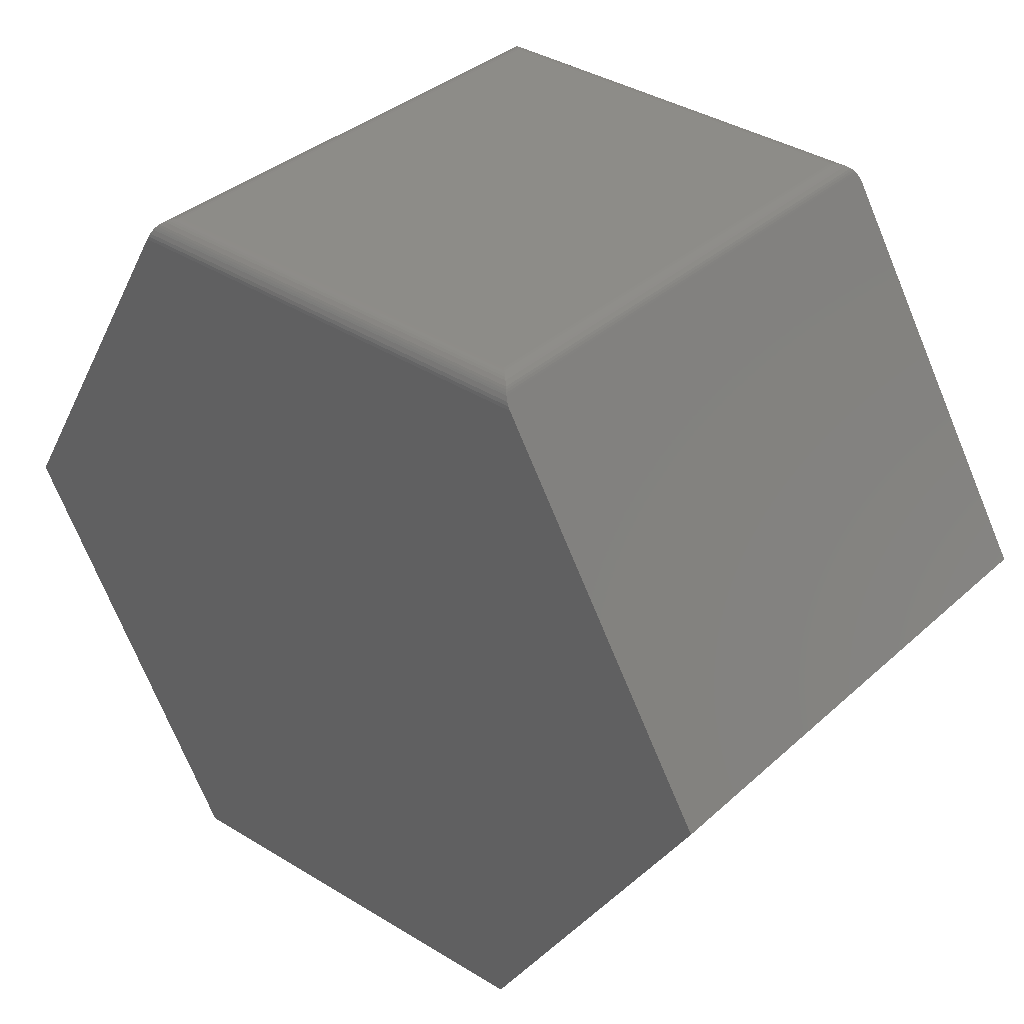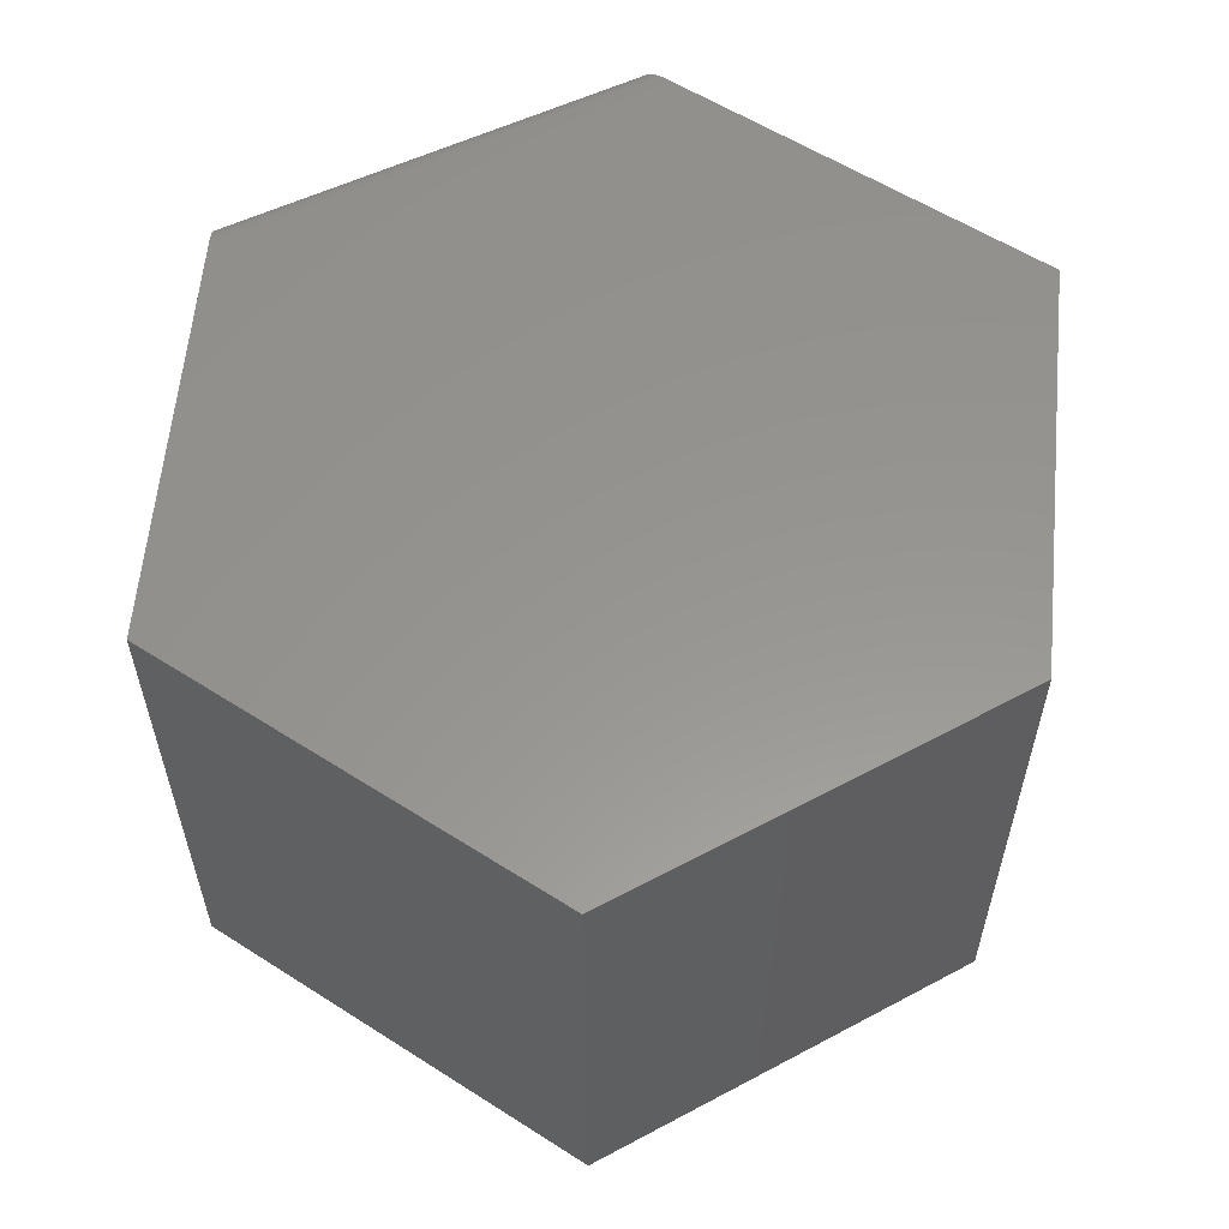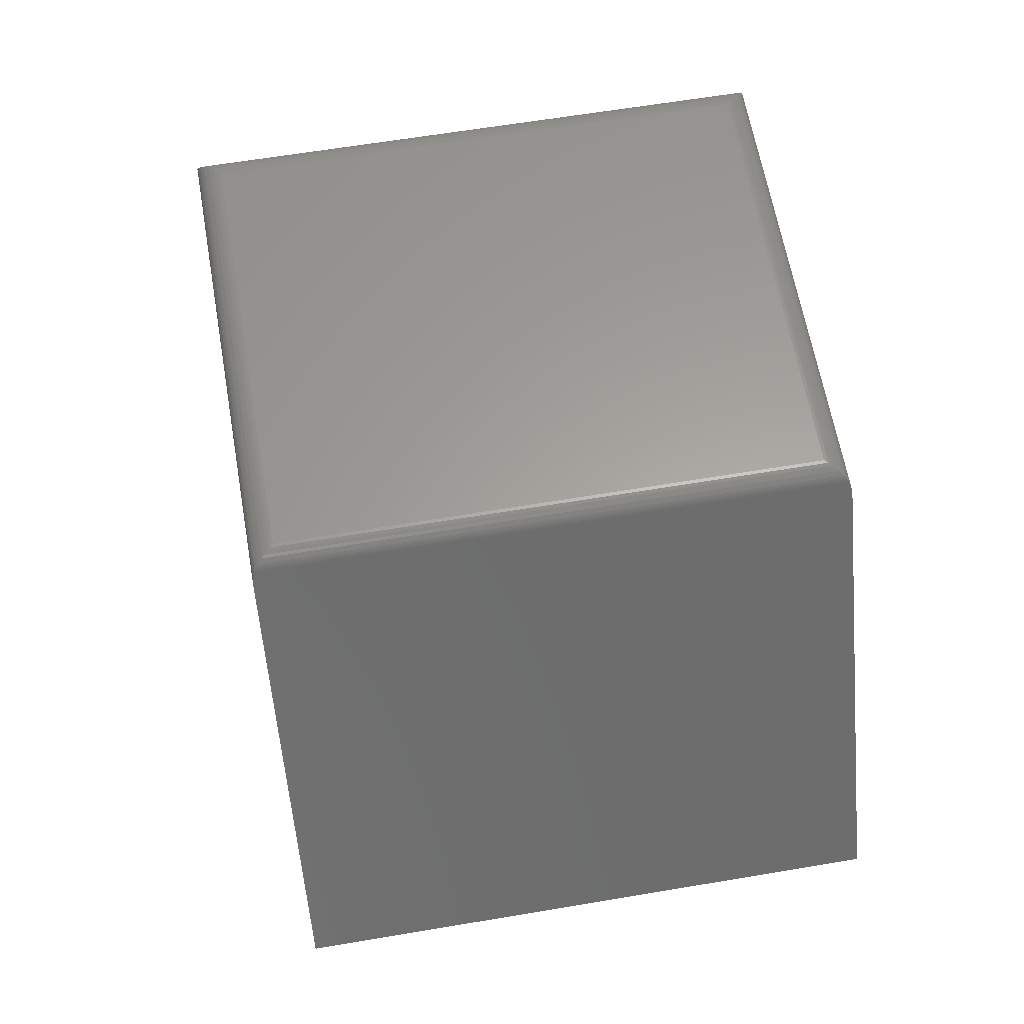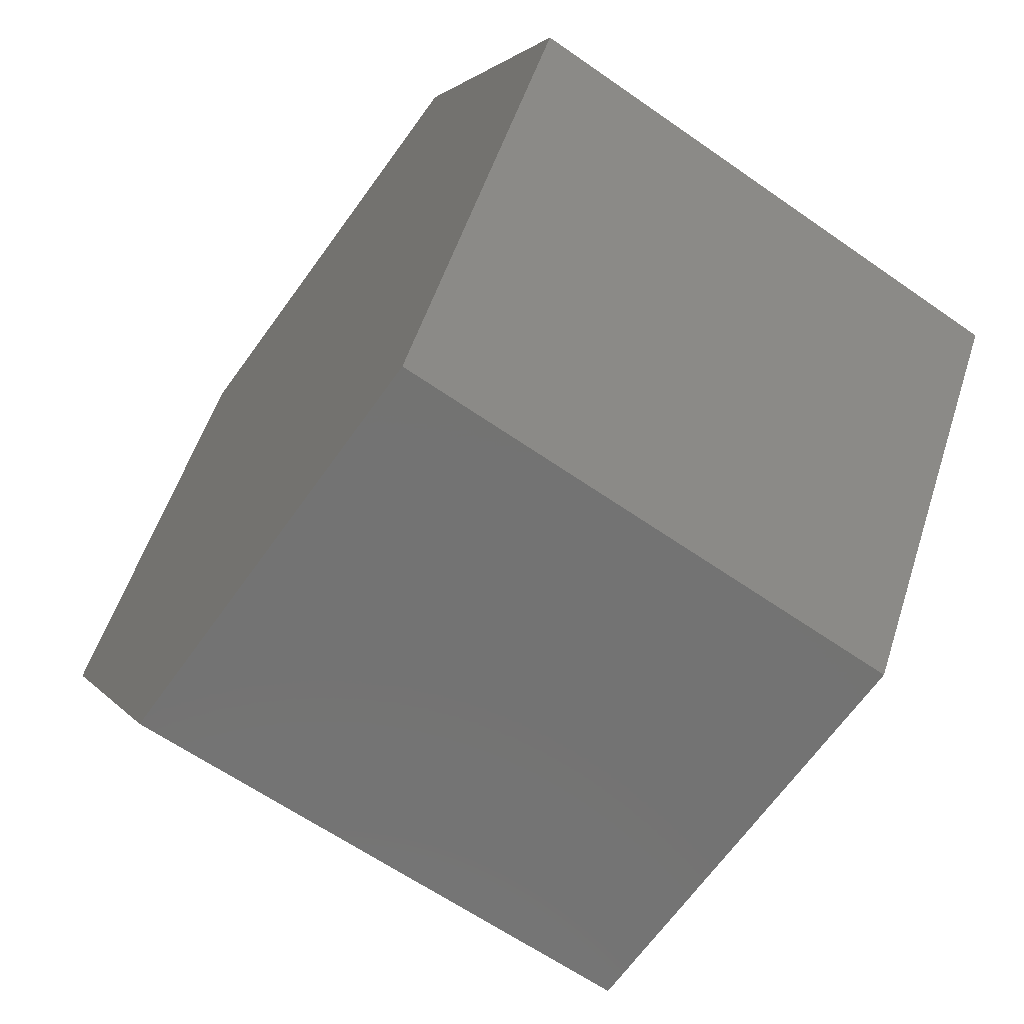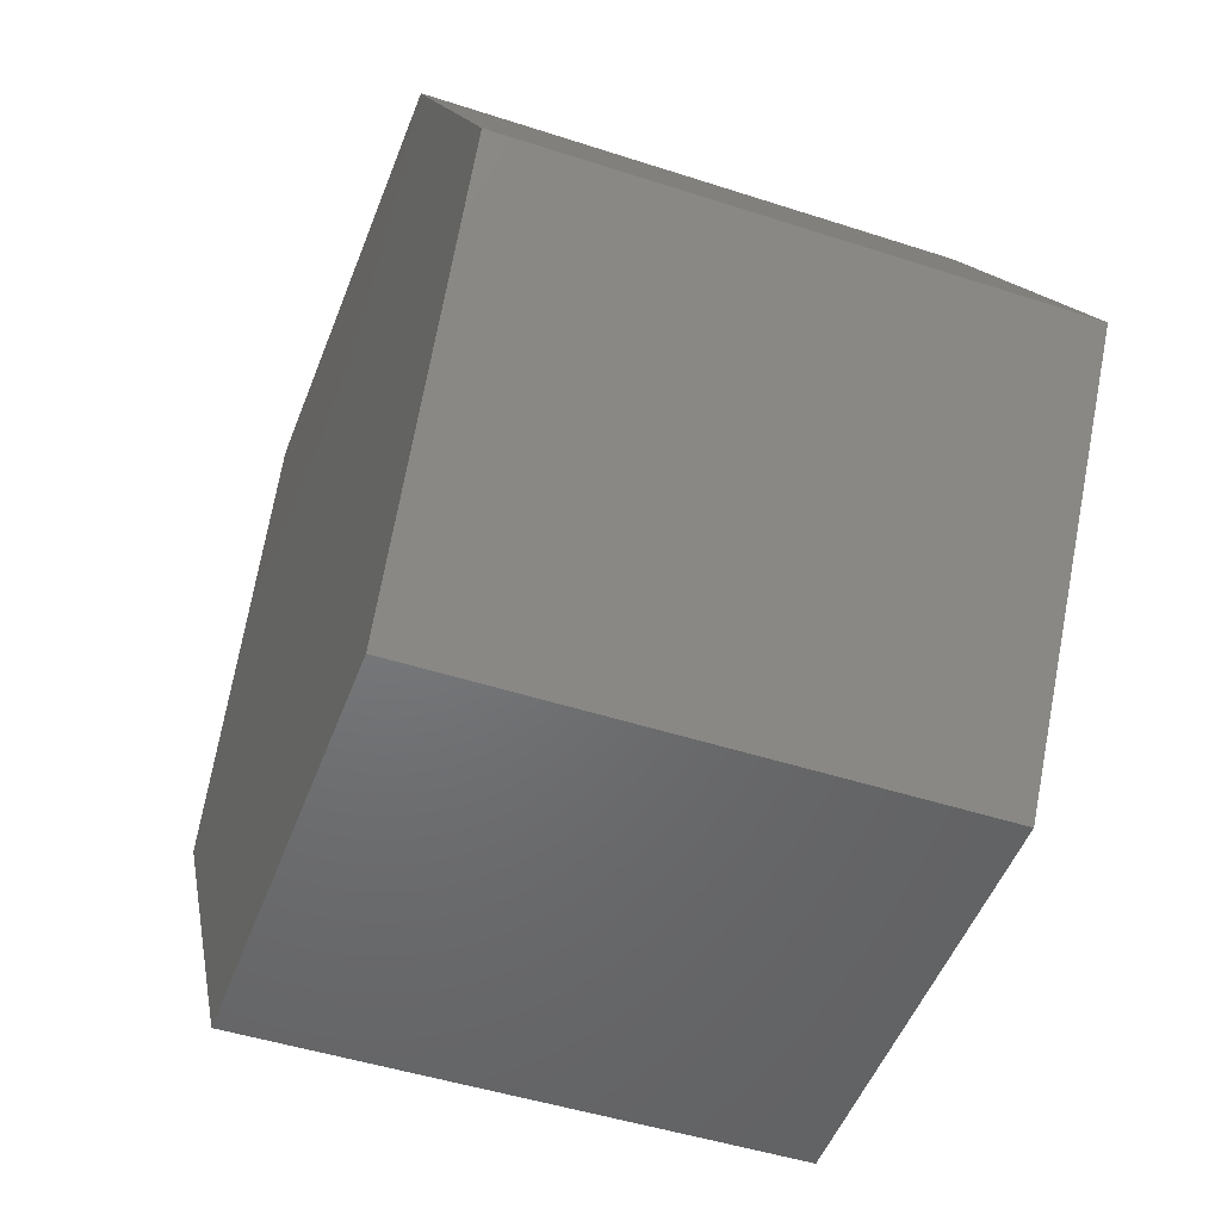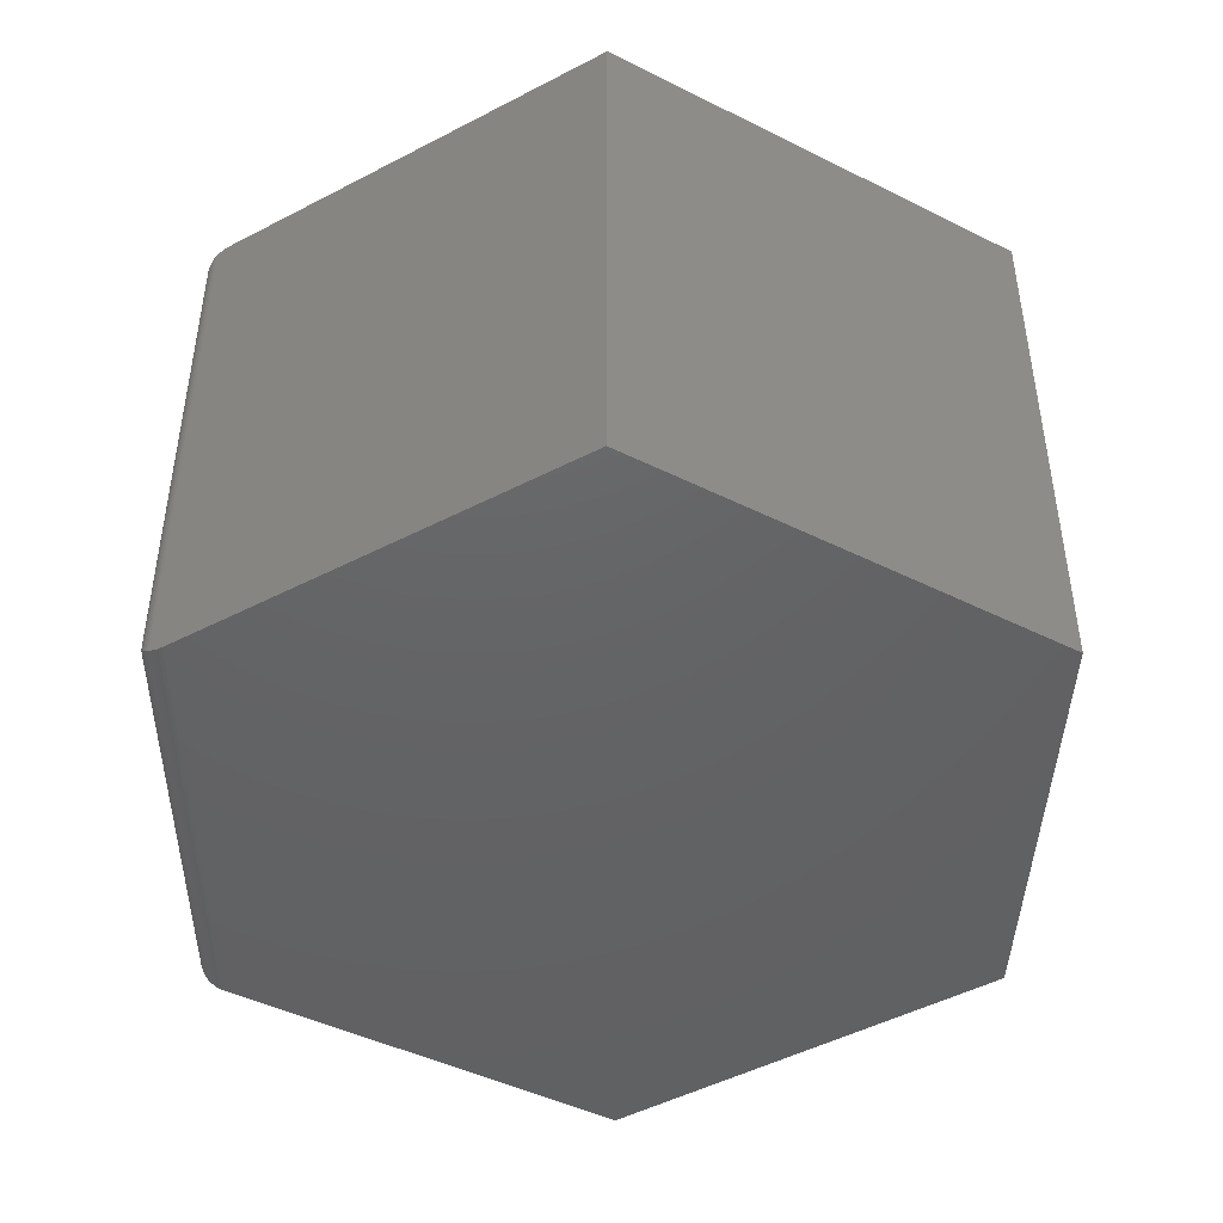
<metadata>
{"format":"stl","ext":"stl","renderer":"f3d","projection":"perspective","resolution":1024,"background":"white","views":[{"elev":36.0,"azim":40.6,"up":"+Y"},{"elev":57.8,"azim":-26.0,"up":"+Z"},{"elev":61.4,"azim":80.2,"up":"+Y"},{"elev":-62.4,"azim":54.6,"up":"+Y"},{"elev":-47.0,"azim":69.7,"up":"+Y"},{"elev":-45.3,"azim":-89.5,"up":"+Z"}]}
</metadata>
<code>
# stl→obj: 55 verts, 106 faces
v 0.1592 0.2528 0.375
v -0.1592 0.2528 0.375
v 0.3079 -5.551e-17 0.375
v -0.3079 -5.551e-17 0.375
v 0.15 -0.2526 0.375
v -0.15 -0.2684 0.375
v 0.1592 0.2528 0
v 0.3079 -5.551e-17 0
v -0.1592 0.2528 0
v -0.3079 -5.551e-17 0
v 0.15 -0.2526 0
v -0.15 -0.2684 0
v -0.1545 0.2607 0.002157
v -0.1563 0.2576 0.0007729
v -0.1577 0.2552 0.0001934
v -0.1545 0.2607 0.3728
v -0.1577 0.2552 0.3748
v -0.1563 0.2576 0.3742
v 0.1411 0.2684 0.01562
v -0.1411 0.2684 0.01562
v 0.1411 0.2684 0.3594
v -0.1411 0.2684 0.3594
v 0.1545 0.2607 0.002157
v 0.1577 0.2552 0.0001934
v 0.1563 0.2576 0.0007729
v 0.1545 0.2607 0.3728
v 0.1563 0.2576 0.3742
v 0.1577 0.2552 0.3748
v -0.1537 0.2619 0.372
v -0.1537 0.2619 0.002955
v -0.1432 0.2683 0.01347
v -0.1432 0.2683 0.3615
v -0.1527 0.2632 0.371
v -0.1527 0.2632 0.003994
v -0.1515 0.2644 0.3698
v -0.1502 0.2654 0.006442
v -0.1489 0.2663 0.3672
v -0.1471 0.2672 0.3655
v -0.1471 0.2672 0.009549
v -0.1454 0.2678 0.3637
v -0.1454 0.2678 0.01133
v 0.1432 0.2683 0.3615
v 0.1454 0.2678 0.3637
v 0.1471 0.2672 0.3655
v 0.1489 0.2663 0.3672
v 0.1515 0.2644 0.3698
v 0.1527 0.2632 0.371
v 0.1537 0.2619 0.372
v 0.1537 0.2619 0.002955
v 0.1432 0.2683 0.01347
v 0.1454 0.2678 0.01133
v 0.1471 0.2672 0.009549
v 0.1489 0.2663 0.007823
v 0.1515 0.2644 0.005161
v 0.1527 0.2632 0.003994
f 1 2 3
f 3 2 4
f 3 4 5
f 5 4 6
f 7 8 9
f 9 8 10
f 8 11 10
f 10 11 12
f 13 14 15
f 13 15 9
f 13 9 10
f 13 10 4
f 13 4 16
f 16 4 2
f 16 2 17
f 16 17 18
f 19 20 21
f 21 20 22
f 7 23 8
f 7 24 23
f 23 24 25
f 26 27 28
f 26 28 1
f 26 1 3
f 26 3 8
f 26 8 23
f 13 29 30
f 13 16 29
f 22 31 32
f 22 20 31
f 29 33 30
f 30 33 34
f 34 33 35
f 34 35 36
f 35 37 36
f 36 37 38
f 36 38 39
f 39 38 40
f 39 40 41
f 41 40 32
f 41 32 31
f 2 28 17
f 2 1 28
f 21 32 42
f 21 22 32
f 42 32 40
f 42 40 43
f 43 40 38
f 43 38 44
f 44 38 37
f 44 37 45
f 45 37 35
f 45 35 46
f 46 35 33
f 46 33 47
f 47 33 29
f 47 29 48
f 27 18 17
f 27 17 28
f 26 48 29
f 26 29 16
f 26 16 18
f 26 18 27
f 26 49 48
f 26 23 49
f 19 42 50
f 19 21 42
f 50 42 43
f 50 43 51
f 51 43 44
f 51 44 52
f 52 44 45
f 52 45 53
f 53 45 46
f 53 46 54
f 54 46 47
f 54 47 55
f 55 47 48
f 55 48 49
f 7 15 24
f 7 9 15
f 20 50 31
f 20 19 50
f 24 15 14
f 24 14 25
f 13 25 14
f 49 30 34
f 49 34 55
f 54 55 34
f 34 36 54
f 54 36 53
f 53 36 39
f 53 39 52
f 52 39 41
f 52 41 51
f 51 41 31
f 51 31 50
f 23 25 13
f 23 13 30
f 23 30 49
f 11 8 5
f 5 8 3
f 12 11 6
f 6 11 5
f 10 12 4
f 4 12 6

</code>
